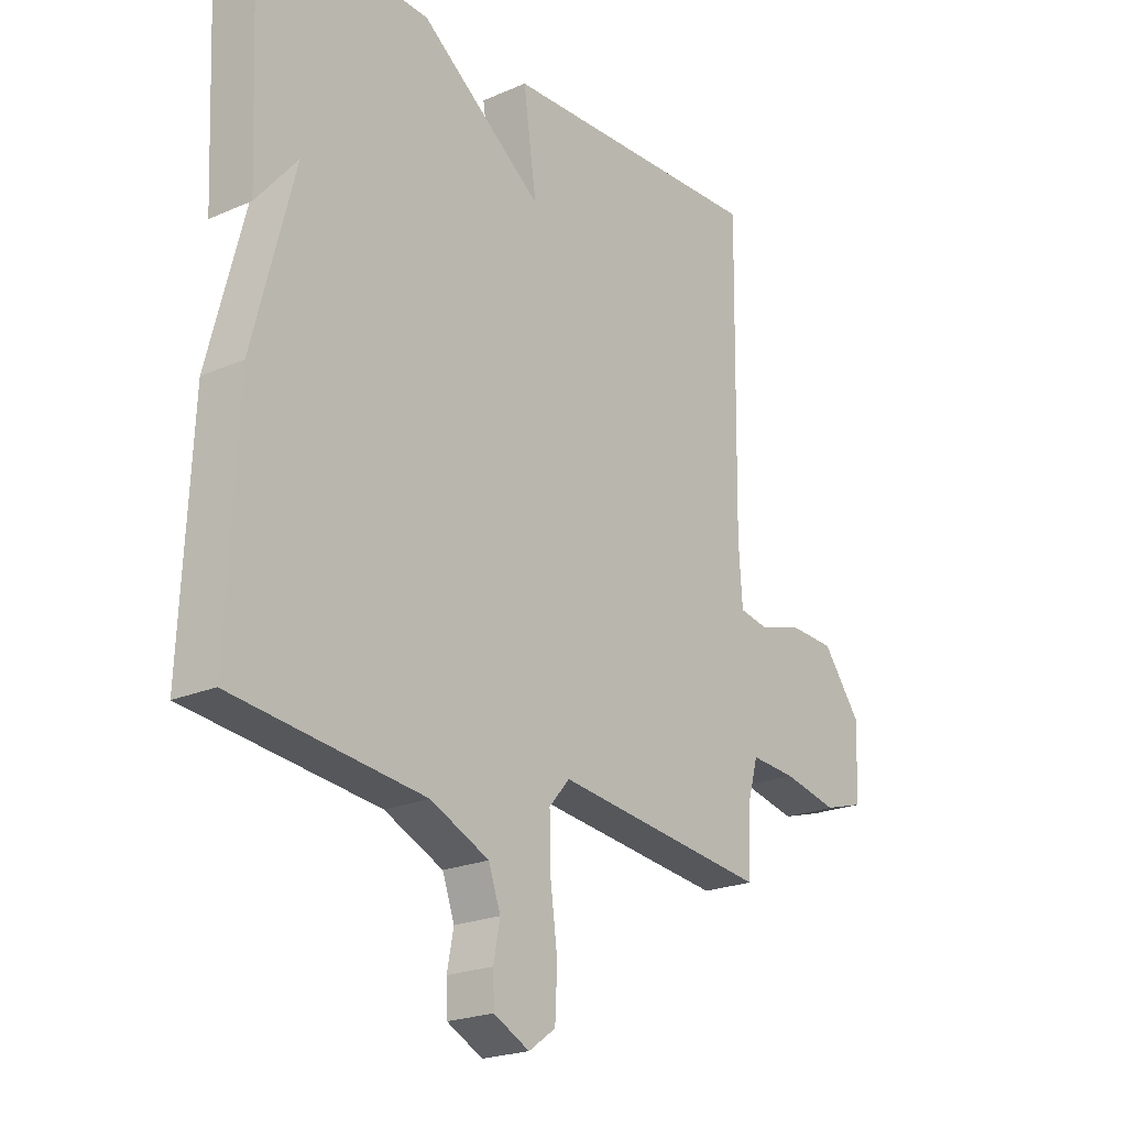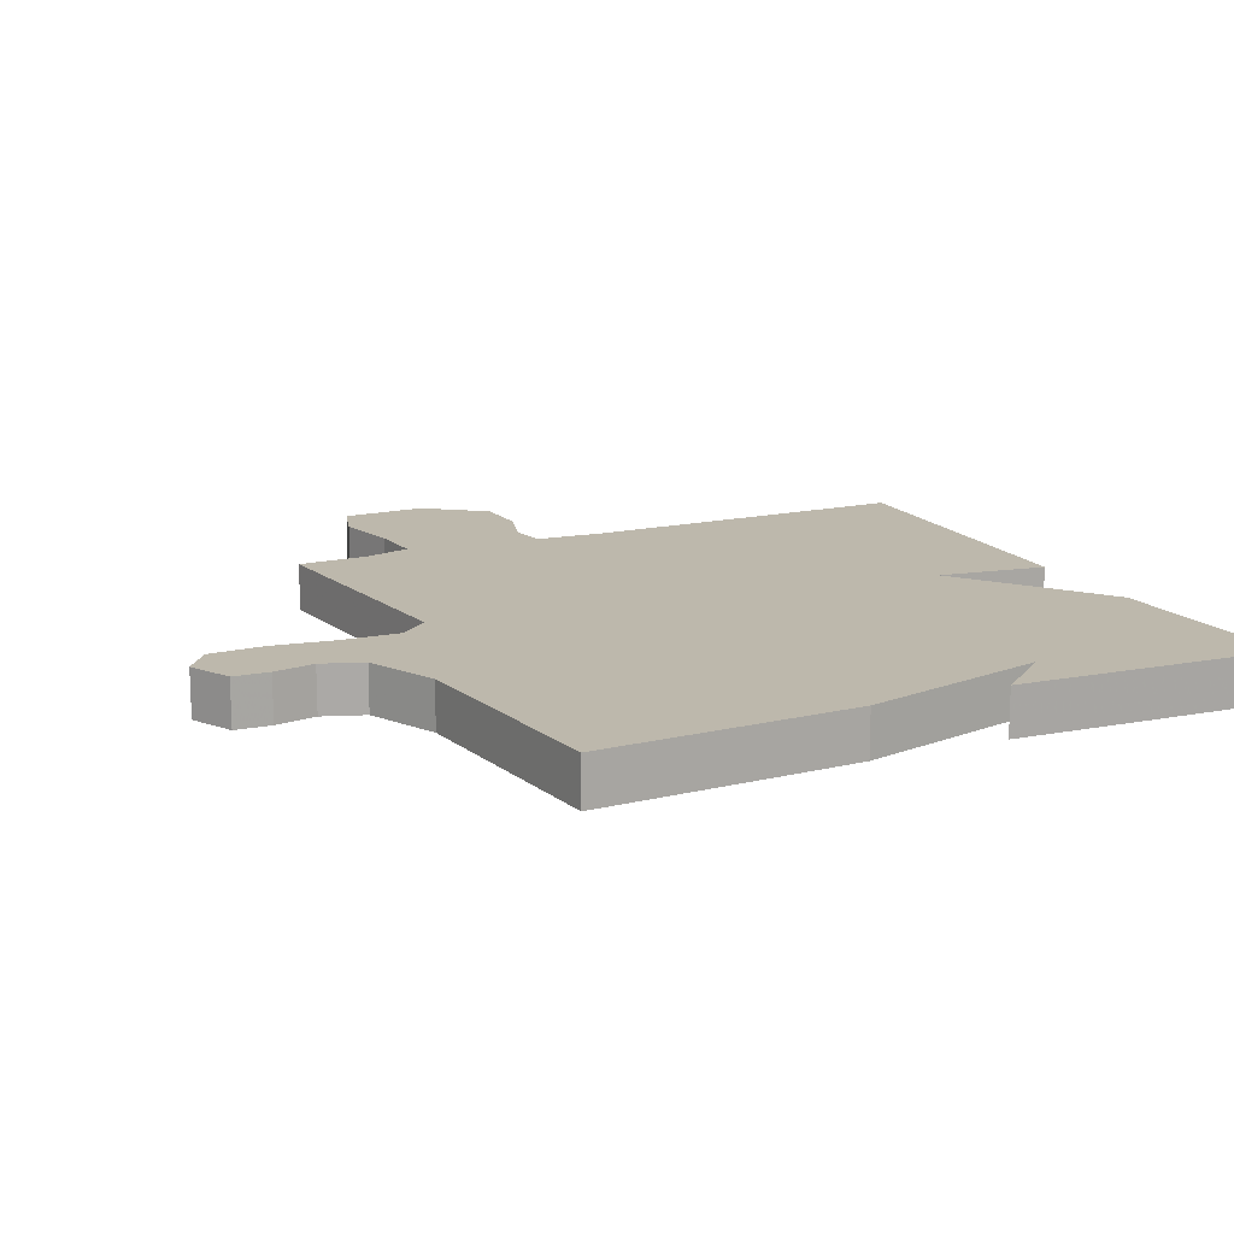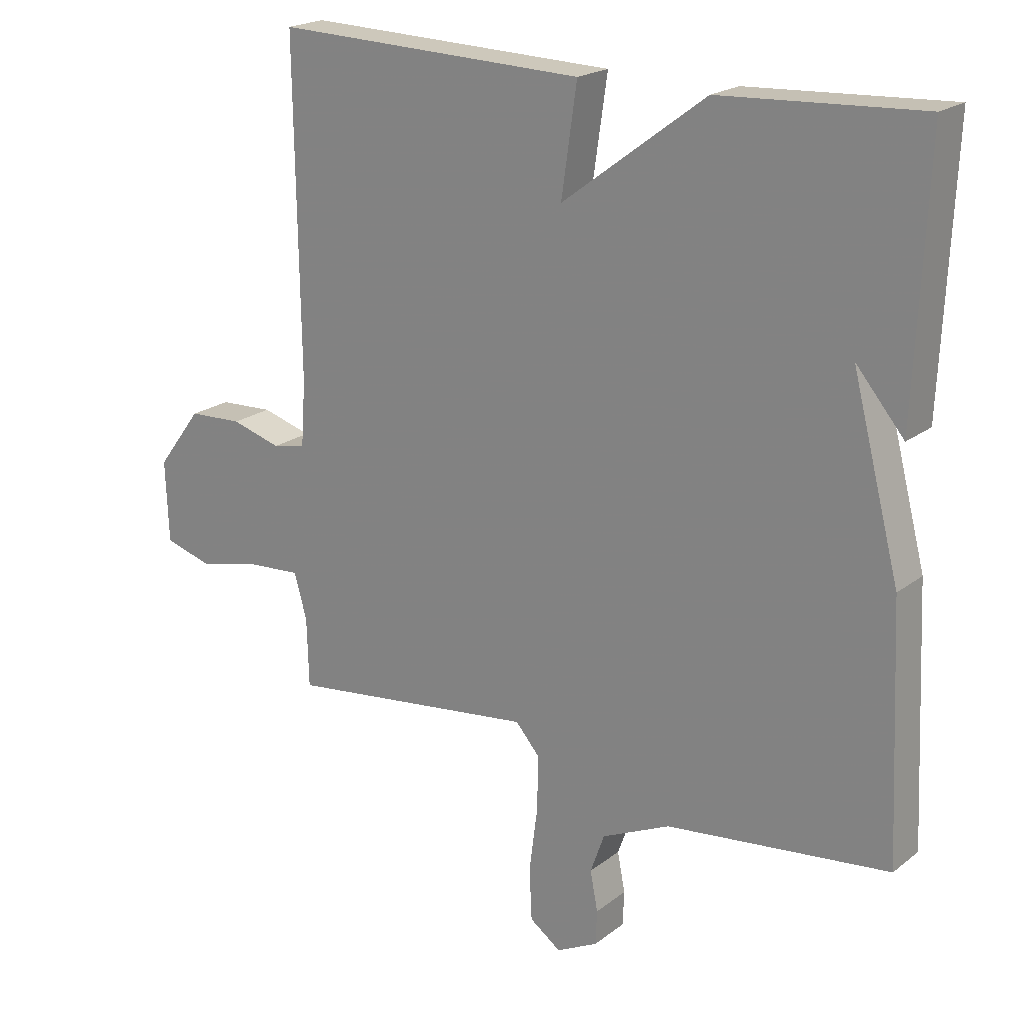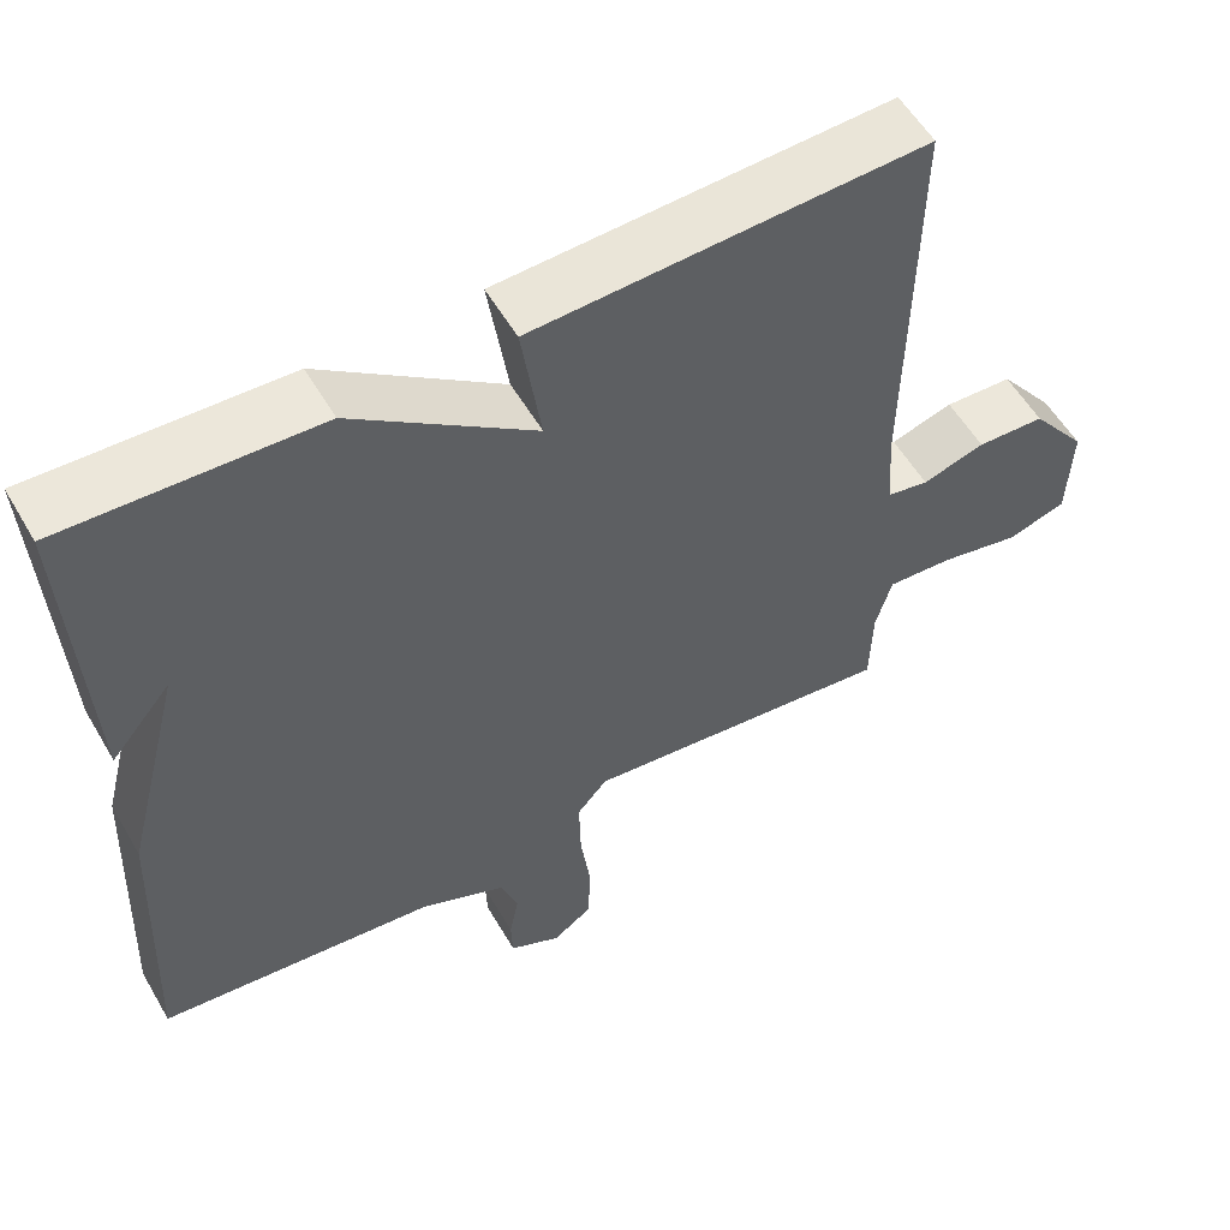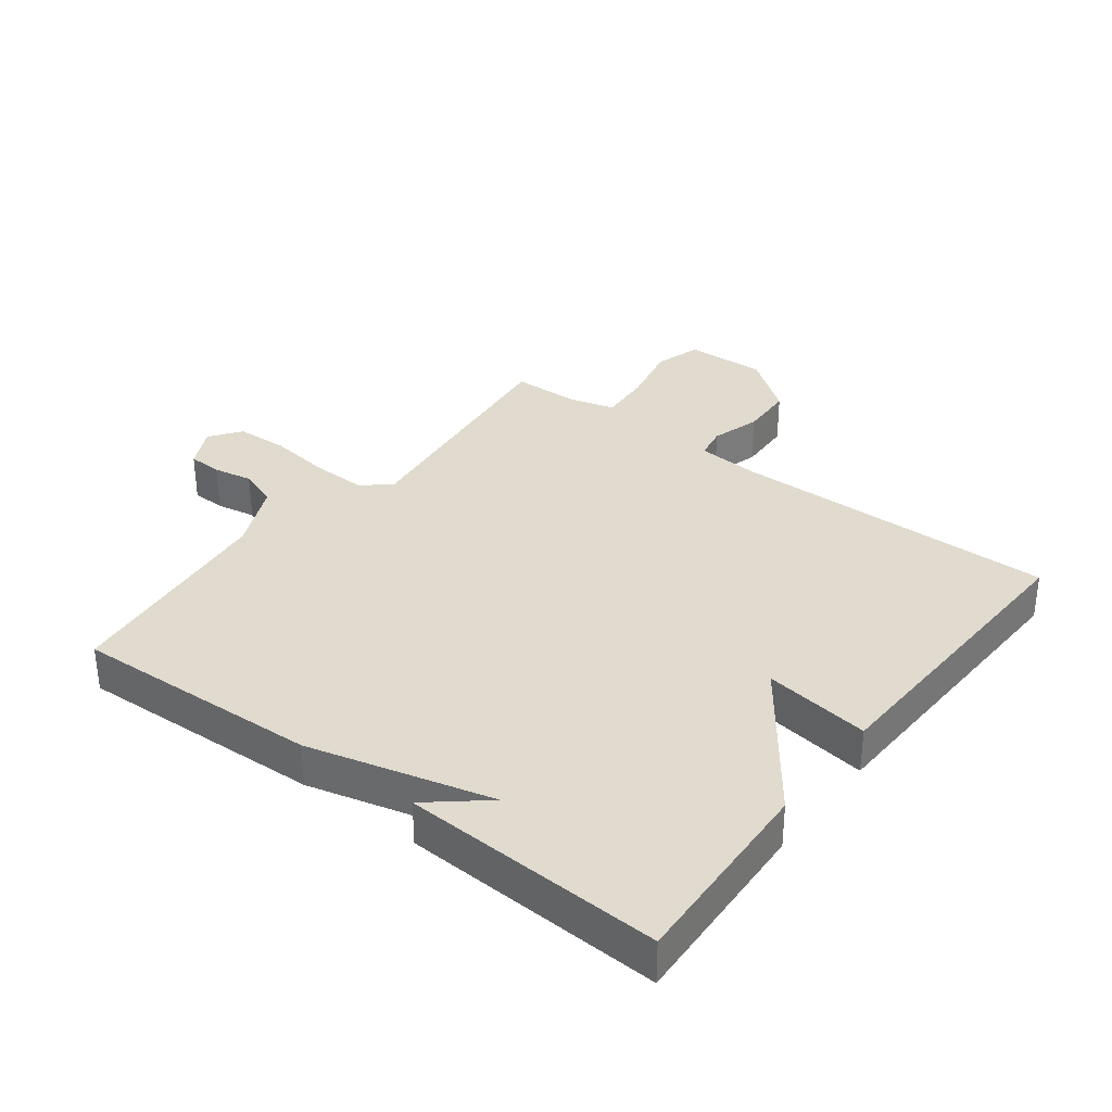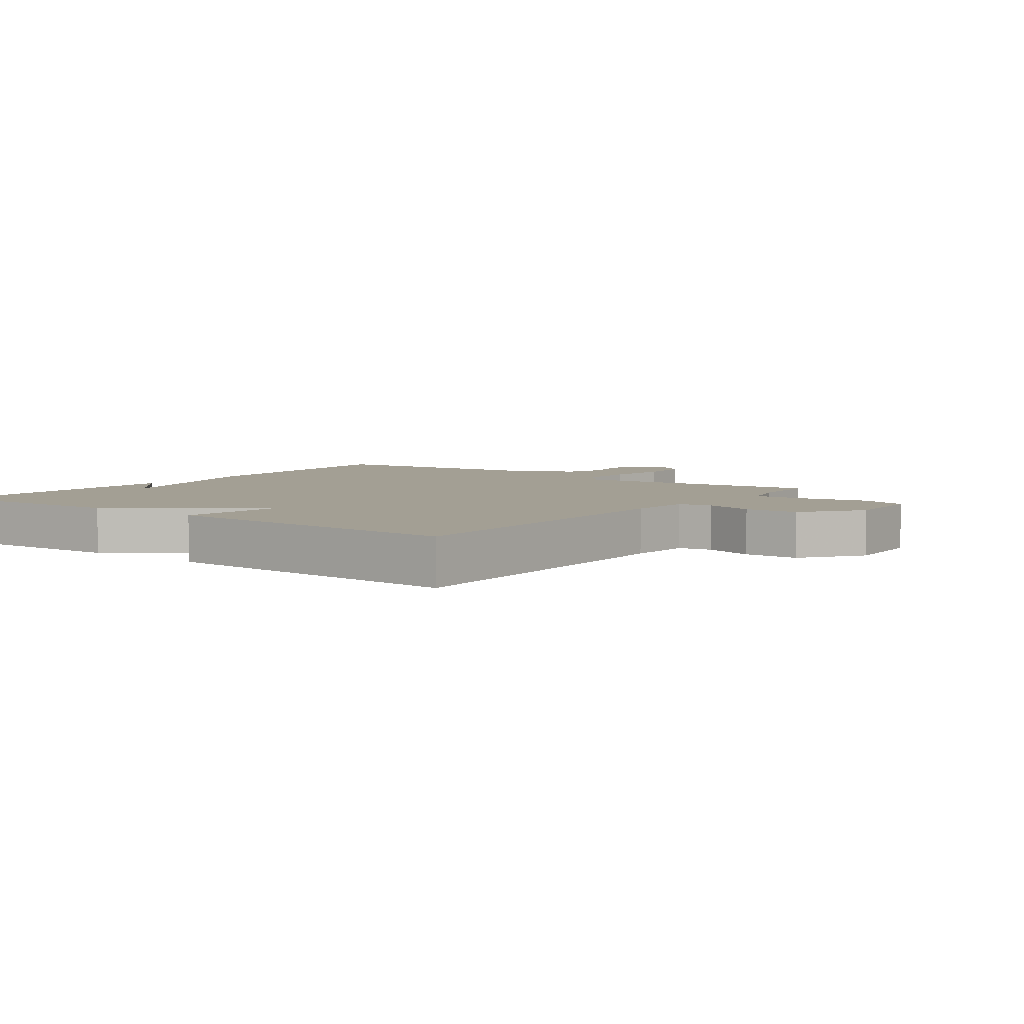
<metadata>
{"format":"obj","ext":"obj","renderer":"f3d","projection":"perspective","resolution":1024,"background":"white","views":[{"elev":-21.6,"azim":-52.3,"up":"+Z"},{"elev":14.8,"azim":-115.4,"up":"+Y"},{"elev":20.4,"azim":-143.7,"up":"+Z"},{"elev":56.3,"azim":-30.0,"up":"+Z"},{"elev":33.6,"azim":-52.5,"up":"+Y"},{"elev":5.3,"azim":36.8,"up":"+Y"}]}
</metadata>
<code>
v 0.5 0.07 -0.5
v 0.108 0.07 -0.453
v 0.07 0.07 -0.497
v 0.072 0.07 -0.584
v 0.085 0.07 -0.683
v 0.081 0.07 -0.765
v 0.032 0.07 -0.8
v -0.033 0.07 -0.767
v -0.035 0.07 -0.713
v -0.023 0.07 -0.651
v -0.045 0.07 -0.589
v -0.152 0.07 -0.54
v -0.5 0.07 -0.5
v -0.482 0.07 -0.11
v -0.407 0.07 0.179
v -0.482 0.07 0.09
v -0.5 0.07 0.5
v -0.187 0.07 0.484
v 0.037 0.07 0.316
v 0.013 0.07 0.484
v 0.5 0.07 0.5
v 0.493 0.07 -0.014
v 0.5 0.07 -0.115
v 0.552 0.07 -0.125
v 0.63 0.07 -0.102
v 0.715 0.07 -0.106
v 0.785 0.07 -0.199
v 0.78 0.07 -0.327
v 0.706 0.07 -0.349
v 0.606 0.07 -0.327
v 0.523 0.07 -0.321
v 0.503 0.07 -0.392
v 0.5 0 -0.5
v 0.108 0 -0.453
v 0.07 0 -0.497
v 0.072 0 -0.584
v 0.085 0 -0.683
v 0.081 0 -0.765
v 0.032 0 -0.8
v -0.033 0 -0.767
v -0.035 0 -0.713
v -0.023 0 -0.651
v -0.045 0 -0.589
v -0.152 0 -0.54
v -0.5 0 -0.5
v -0.482 0 -0.11
v -0.407 0 0.179
v -0.482 0 0.09
v -0.5 0 0.5
v -0.187 0 0.484
v 0.037 0 0.316
v 0.013 0 0.484
v 0.5 0 0.5
v 0.493 0 -0.014
v 0.5 0 -0.115
v 0.552 0 -0.125
v 0.63 0 -0.102
v 0.715 0 -0.106
v 0.785 0 -0.199
v 0.78 0 -0.327
v 0.706 0 -0.349
v 0.606 0 -0.327
v 0.523 0 -0.321
v 0.503 0 -0.392
f 28 29 30
f 27 28 30
f 26 27 30
f 25 26 30
f 24 25 30
f 23 24 30 31
f 19 20 21 22
f 19 22 23
f 23 31 32
f 19 23 32
f 18 19 32
f 15 16 17 18
f 14 15 18
f 13 14 18
f 12 13 18
f 8 9 10
f 7 8 10
f 6 7 10
f 5 6 10
f 4 5 10
f 3 4 10 11
f 11 12 18
f 3 11 18
f 2 3 18
f 1 2 18 32
f 62 61 60
f 62 60 59
f 62 59 58
f 62 58 57
f 62 57 56
f 63 62 56 55
f 54 53 52 51
f 55 54 51
f 64 63 55
f 64 55 51
f 64 51 50
f 50 49 48 47
f 50 47 46
f 50 46 45
f 50 45 44
f 42 41 40
f 42 40 39
f 42 39 38
f 42 38 37
f 42 37 36
f 43 42 36 35
f 50 44 43
f 50 43 35
f 50 35 34
f 64 50 34 33
f 1 33 34 2
f 2 34 35 3
f 3 35 36 4
f 4 36 37 5
f 5 37 38 6
f 6 38 39 7
f 7 39 40 8
f 8 40 41 9
f 9 41 42 10
f 10 42 43 11
f 11 43 44 12
f 12 44 45 13
f 13 45 46 14
f 14 46 47 15
f 15 47 48 16
f 16 48 49 17
f 17 49 50 18
f 18 50 51 19
f 19 51 52 20
f 20 52 53 21
f 21 53 54 22
f 22 54 55 23
f 23 55 56 24
f 24 56 57 25
f 25 57 58 26
f 26 58 59 27
f 27 59 60 28
f 28 60 61 29
f 29 61 62 30
f 30 62 63 31
f 31 63 64 32
f 32 64 33 1

</code>
